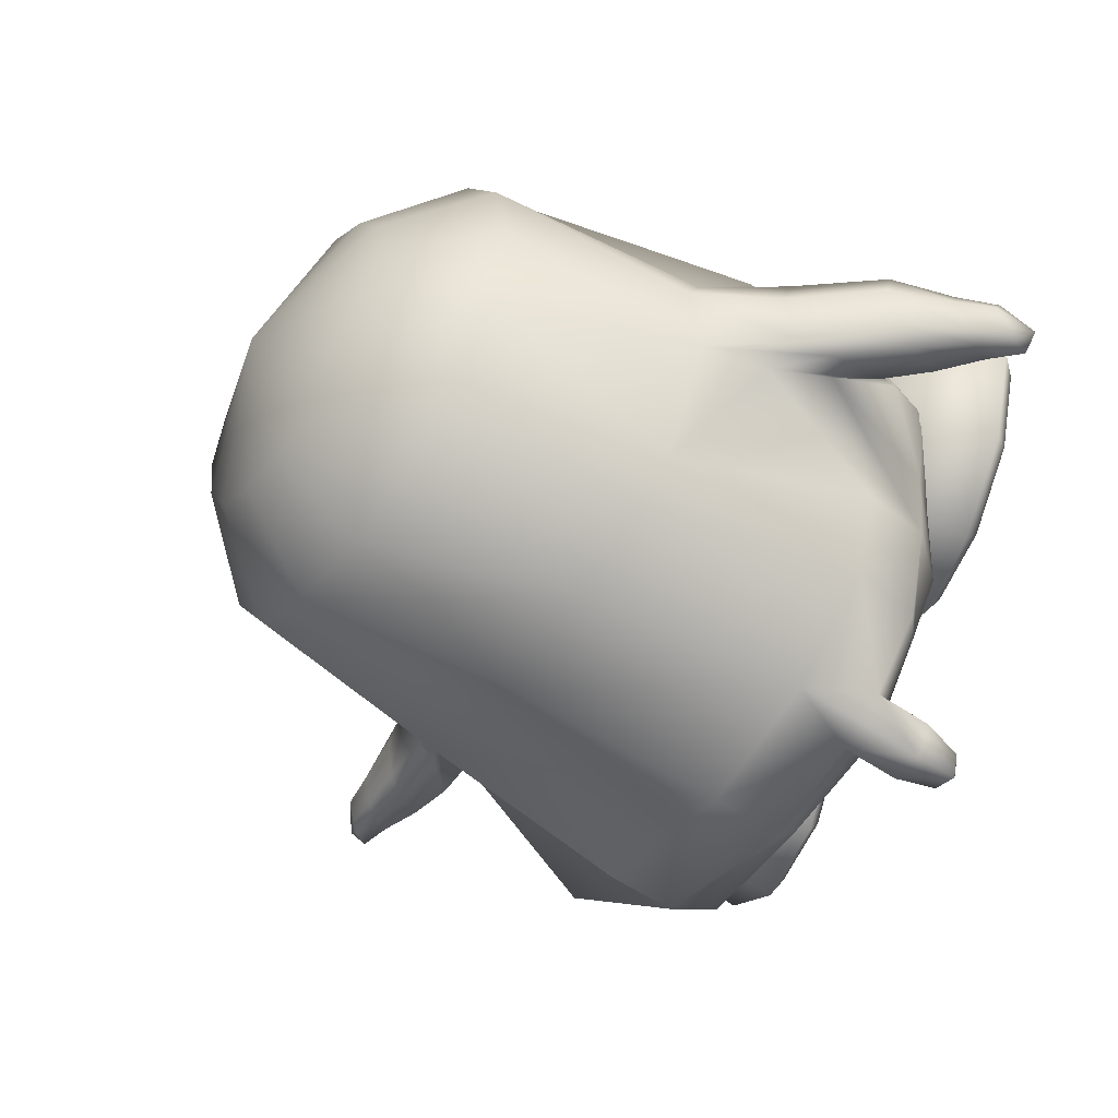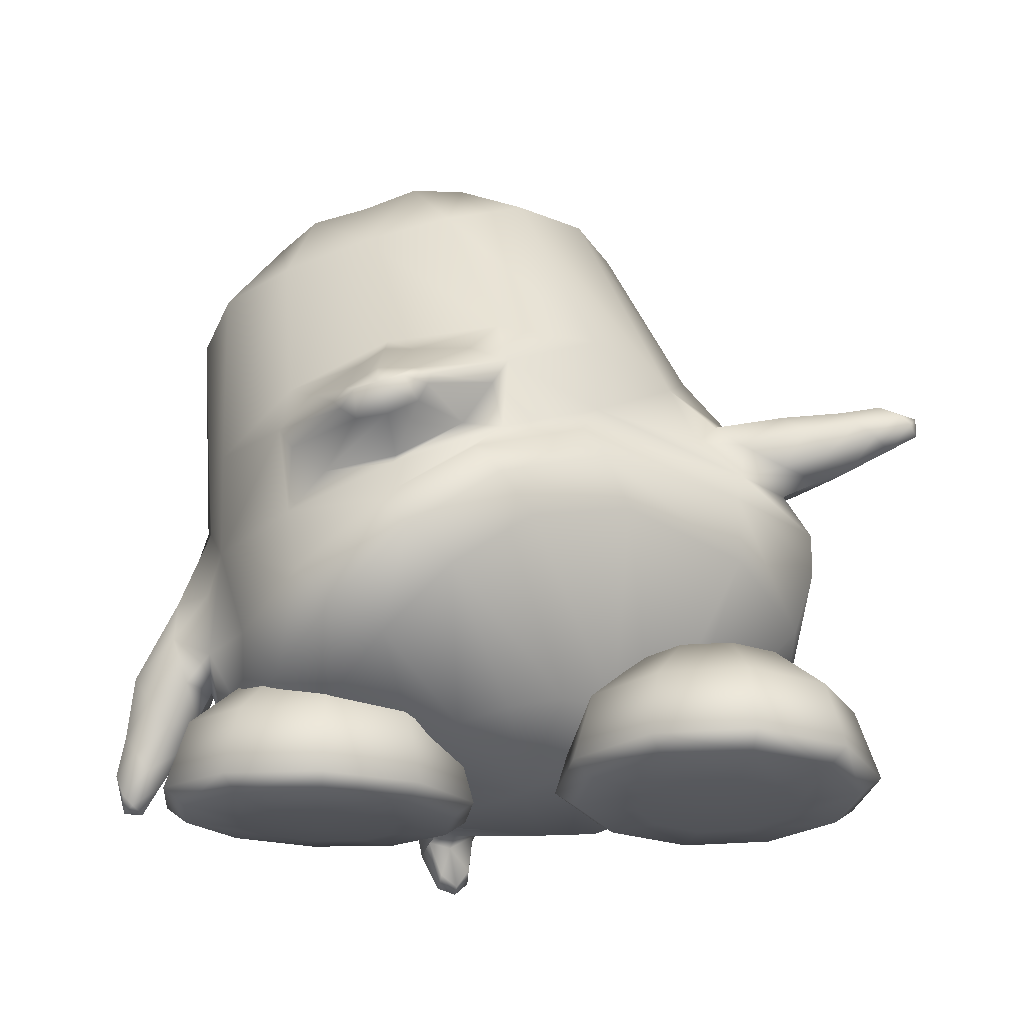
<metadata>
{"format":"obj","ext":"obj","renderer":"f3d","projection":"perspective","resolution":1024,"background":"white","views":[{"elev":-50.3,"azim":-111.4,"up":"+Z"},{"elev":-24.1,"azim":11.9,"up":"+Y"}]}
</metadata>
<code>
o tux
v -0.2917 0.3703 0.1695
v -0.4853 0.3294 0.1435
v -0.1031 0.4214 0.1438
v -0.6518 0.3053 0.06579
v 0.05398 0.4769 0.06628
v -0.7609 0.2794 -0.1014
v 0.1609 0.5055 -0.1007
v -0.7994 0.2712 -0.2982
v 0.1982 0.5167 -0.2974
v -0.7621 0.2821 -0.4875
v 0.1565 0.5087 -0.4986
v -0.6624 0.3091 -0.6422
v 0.03584 0.4823 -0.6689
v -0.5167 0.3482 -0.7489
v -0.1414 0.4417 -0.7736
v -0.3367 0.3944 -0.7977
v -0.3392 0.5549 0.01078
v -0.4633 0.5345 0.006714
v -0.2199 0.5939 0.006883
v -0.5672 0.5095 -0.06471
v -0.1175 0.6198 -0.06439
v -0.6366 0.4931 -0.1712
v -0.0492 0.6377 -0.1708
v -0.661 0.4882 -0.2965
v -0.02517 0.6447 -0.296
v -0.6369 0.4952 -0.4218
v -0.04954 0.6398 -0.4213
v -0.5684 0.5131 -0.5274
v -0.1188 0.6237 -0.5277
v -0.4676 0.5388 -0.5957
v -0.2249 0.5986 -0.5983
v -0.3475 0.5688 -0.6214
v -0.3664 0.661 -0.2954
v -0.4158 -0.04604 -0.8539
v -0.581 -0.09613 -0.742
v -0.1691 0.01217 -0.8945
v -0.6544 -0.1304 -0.6656
v 0.1536 0.06586 -0.7713
v -0.7586 -0.1626 -0.414
v 0.3545 0.1075 -0.415
v -0.8029 -0.1201 -0.3072
v 0.3735 0.1668 -0.3063
v -0.7584 -0.1688 -0.202
v 0.3544 0.09983 -0.2011
v -0.6345 -0.1147 0.09247
v 0.229 0.08752 0.09303
v -0.4553 -0.004596 0.177
v 0.02401 0.1073 0.1772
v -0.2201 0.0794 0.2088
v -0.1914 -0.3841 0.3753
v -0.3778 -0.5052 0.3224
v 0.005332 -0.2536 0.3192
v -0.5389 -0.5801 0.1738
v 0.2096 -0.1621 0.1665
v -0.749 -0.47 -0.2119
v 0.5167 -0.1343 -0.2104
v -0.771 -0.5338 -0.3022
v 0.5993 -0.1542 -0.2994
v -0.7805 -0.4434 -0.4077
v 0.5147 -0.1317 -0.4034
v -0.678 -0.5571 -0.6187
v 0.2141 -0.3595 -0.9357
v -0.6056 -0.5522 -0.7787
v -0.1508 -0.432 -1.02
v -0.4218 -0.496 -0.9432
v -0.3954 -0.6482 -0.9693
v -0.5577 -0.6883 -0.7914
v -0.1123 -0.5814 -1.031
v -0.6333 -0.6899 -0.6248
v 0.2512 -0.5062 -0.9433
v -0.6647 -0.686 -0.4867
v 0.5744 -0.4188 -0.6632
v -0.6847 -0.7052 -0.2816
v 0.6532 -0.3359 -0.3439
v -0.6 -0.6968 -0.03796
v 0.5184 -0.254 -0.06438
v -0.4557 -0.6768 0.1736
v 0.2587 -0.2276 0.162
v -0.2994 -0.584 0.3197
v 0.0609 -0.3154 0.3136
v -0.1247 -0.4471 0.3697
v -0.04568 -0.5116 0.3016
v -0.2043 -0.6355 0.2581
v 0.1164 -0.3942 0.2509
v -0.3497 -0.7251 0.1289
v 0.3022 -0.3372 0.1142
v -0.4922 -0.7483 -0.05494
v 0.5146 -0.3913 -0.09892
v -0.5651 -0.7541 -0.27
v 0.6061 -0.4694 -0.358
v -0.5694 -0.7543 -0.458
v 0.5426 -0.5665 -0.6403
v -0.5243 -0.7709 -0.6179
v 0.2978 -0.6371 -0.8613
v -0.4509 -0.7485 -0.7274
v -0.03389 -0.6606 -0.9263
v -0.3084 -0.7466 -0.8705
v -0.01163 -0.8438 -0.2551
v -0.03029 -0.8419 -0.5965
v -0.1468 -0.833 -0.5579
v 0.09246 -0.8474 -0.5902
v -0.2433 -0.821 -0.4807
v 0.2041 -0.8353 -0.5292
v -0.3111 -0.7843 -0.3749
v 0.2865 -0.8069 -0.415
v -0.3362 -0.7809 -0.2514
v 0.3166 -0.7881 -0.2943
v -0.307 -0.782 -0.1291
v 0.2961 -0.7653 -0.1683
v -0.209 -0.7825 -0.03465
v 0.2313 -0.7279 -0.06189
v -0.09415 -0.7674 0.02704
v 0.1361 -0.7247 0.01451
v 0.02111 -0.7464 0.04724
v -0.1846 -0.2566 0.2777
v -0.43 -0.3258 0.2278
v 0.0459 -0.1691 0.228
v -0.6164 -0.3676 0.1201
v 0.2362 -0.09504 0.1209
v -0.4139 -0.1942 0.271
v 0.03283 -0.08212 0.2709
v -0.3386 -0.257 0.267
v -0.03278 -0.1705 0.267
v -0.4442 -0.15 0.2734
v 0.06825 -0.03324 0.2733
v -0.3746 -0.07157 0.275
v -0.01746 0.005805 0.2749
v -0.2663 -0.01036 0.276
v -0.1407 0.01602 0.2759
v -0.2075 0.02198 0.2794
v -0.1799 -0.2362 0.2708
v -0.4264 -0.6643 -0.9001
v -0.3193 -0.6352 -0.9613
v -0.3284 -0.7372 -0.8233
v -0.2465 -0.7208 -0.8716
v -0.376 -0.7617 -0.8692
v -0.2779 -0.735 -0.9254
v -0.4093 -0.7804 -0.9263
v -0.3029 -0.7515 -0.9871
v -0.3342 -0.7646 -0.9178
v -0.3785 -0.7644 -0.9951
v -0.3488 -0.8591 -0.9882
v -0.321 -0.8593 -0.9397
v -0.3709 -0.8595 -0.9451
v -0.304 -0.8413 -0.9833
v -0.3535 -0.8349 -0.9094
v -0.2919 -0.8181 -0.9447
v -0.3312 -0.8725 -0.9638
v -0.753 -0.3288 -0.1903
v 0.4186 -0.04655 -0.189
v -0.7722 -0.3001 -0.4409
v 0.4093 -0.02115 -0.4392
v -0.8447 -0.3444 -0.4172
v 0.4537 -0.00598 -0.4158
v -0.8603 -0.3048 -0.309
v 0.4722 0.03406 -0.308
v -0.8313 -0.3417 -0.2039
v 0.4574 -0.007207 -0.2028
v -0.8023 -0.5356 -0.2132
v 0.6115 -0.1178 -0.2114
v -0.8034 -0.6016 -0.3011
v 0.68 -0.1235 -0.3003
v -0.8103 -0.531 -0.4065
v 0.6091 -0.1119 -0.4044
v -0.8323 -0.4354 -0.1921
v 0.5202 -0.06366 -0.1903
v -0.8503 -0.411 -0.4423
v 0.5005 -0.04738 -0.4404
v -0.9557 -0.4897 -0.3087
v 0.5922 0.03498 -0.3102
v -0.9382 -0.5185 -0.3944
v 0.6118 0.01734 -0.396
v -0.933 -0.5147 -0.2249
v 0.6133 0.0142 -0.2263
v -0.8315 -0.6711 -0.3019
v 0.753 -0.102 -0.3033
v -0.8496 -0.6328 -0.2314
v 0.7182 -0.07838 -0.2327
v -0.8548 -0.635 -0.3851
v 0.7175 -0.07754 -0.3864
v -0.8922 -0.5741 -0.2148
v 0.6652 -0.02965 -0.2162
v -0.912 -0.5615 -0.4138
v 0.6494 -0.01403 -0.4155
v -0.9775 -0.6293 -0.3067
v 0.7259 0.04726 -0.3117
v -0.9608 -0.651 -0.3626
v 0.7445 0.02688 -0.3675
v -0.9579 -0.6479 -0.2523
v 0.7437 0.02745 -0.2571
v -0.9019 -0.7311 -0.2577
v 0.8207 -0.0368 -0.2625
v -0.8863 -0.7601 -0.3025
v 0.8469 -0.05647 -0.3073
v -0.904 -0.7327 -0.3562
v 0.8202 -0.03762 -0.361
v -0.9287 -0.6896 -0.2471
v 0.7824 -0.005619 -0.2518
v -0.9403 -0.6826 -0.3738
v 0.7737 0.00301 -0.3787
v -0.9811 -0.7353 -0.3471
v 0.8308 0.039 -0.3543
v -0.9948 -0.7148 -0.3054
v 0.8127 0.05589 -0.3126
v -0.98 -0.7369 -0.2647
v 0.8341 0.04018 -0.2719
v -0.9365 -0.8091 -0.2678
v 0.9015 -0.0105 -0.2752
v -0.9234 -0.8224 -0.3022
v 0.9127 -0.02585 -0.3094
v -0.9379 -0.8059 -0.3425
v 0.8968 -0.0109 -0.3498
v -0.9598 -0.7835 -0.2597
v 0.8786 0.01546 -0.2672
v -0.9657 -0.7629 -0.3566
v 0.8565 0.02071 -0.3638
v -0.9684 -0.8188 -0.3009
v 0.9136 0.01926 -0.3094
v -0.7362 -0.6179 -0.292
v 0.6561 -0.249 -0.32
v -0.4382 -0.5771 -0.1167
v 0.4315 -0.5746 -0.1942
v -0.2643 -0.6214 -0.1228
v 0.2551 -0.6124 -0.185
v -0.139 -0.7391 -0.1323
v 0.127 -0.7259 -0.1716
v -0.09789 -0.8921 -0.1456
v 0.08067 -0.8777 -0.164
v -0.1466 -0.9233 -0.148
v 0.1281 -0.9107 -0.1658
v -0.2765 -0.9309 -0.1487
v 0.2572 -0.9235 -0.1741
v -0.311 -0.9199 -0.2564
v 0.2845 -0.9261 -0.2841
v -0.2062 -0.9049 -0.3345
v 0.1755 -0.9164 -0.3564
v -0.1667 -0.8712 -0.3608
v 0.1355 -0.8846 -0.384
v -0.1986 -0.7215 -0.3188
v 0.1746 -0.7327 -0.3624
v -0.3004 -0.6096 -0.2335
v 0.2825 -0.6159 -0.3002
v -0.3867 -0.6051 -0.2957
v 0.3672 -0.6212 -0.3652
v -0.3522 -0.7061 -0.4332
v 0.3205 -0.7361 -0.4871
v -0.3442 -0.8527 -0.493
v 0.3039 -0.888 -0.5287
v -0.36 -0.8887 -0.4491
v 0.3213 -0.9192 -0.482
v -0.3997 -0.9102 -0.3222
v 0.3687 -0.9275 -0.3565
v -0.5086 -0.9055 -0.3209
v 0.4775 -0.9272 -0.3629
v -0.549 -0.8803 -0.4474
v 0.5098 -0.9181 -0.4938
v -0.5625 -0.8427 -0.4912
v 0.5215 -0.8863 -0.5425
v -0.541 -0.6973 -0.4311
v 0.5089 -0.7341 -0.4984
v -0.4954 -0.6003 -0.2938
v 0.476 -0.6205 -0.3706
v -0.583 -0.6024 -0.2259
v 0.568 -0.6185 -0.3088
v -0.6928 -0.701 -0.3136
v 0.6682 -0.7306 -0.3914
v -0.7378 -0.8471 -0.3555
v 0.7055 -0.8823 -0.4189
v -0.7007 -0.8841 -0.3299
v 0.6692 -0.9146 -0.3868
v -0.5963 -0.9077 -0.2531
v 0.5695 -0.9252 -0.3011
v -0.6291 -0.916 -0.1446
v 0.6095 -0.9223 -0.1948
v -0.7576 -0.8984 -0.142
v 0.7384 -0.9097 -0.2026
v -0.8034 -0.8635 -0.1385
v 0.7854 -0.8765 -0.2062
v -0.7496 -0.7152 -0.1257
v 0.7375 -0.7257 -0.2072
v -0.6158 -0.6107 -0.1174
v 0.608 -0.6156 -0.2024
v -0.5813 -0.6217 -0.009684
v 0.5807 -0.613 -0.09214
v -0.6898 -0.7344 0.06089
v 0.6902 -0.7212 -0.01619
v -0.7344 -0.8857 0.07692
v 0.7308 -0.8713 0.01437
v -0.6978 -0.9176 0.04459
v 0.6911 -0.9051 -0.01159
v -0.5946 -0.927 -0.03684
v 0.5822 -0.9197 -0.08447
v -0.4533 -0.9339 -0.1475
v 0.4334 -0.9334 -0.1842
v -0.5059 -0.9368 0.02895
v 0.4981 -0.9183 -0.01236
v -0.5442 -0.9344 0.1585
v 0.5453 -0.9027 0.1133
v -0.557 -0.9051 0.2085
v 0.5625 -0.8685 0.1586
v -0.5363 -0.7512 0.1748
v 0.5444 -0.7188 0.1087
v -0.4926 -0.6315 0.0561
v 0.4965 -0.6116 -0.02003
v -0.3839 -0.6349 0.05457
v 0.3874 -0.6103 -0.0142
v -0.3476 -0.7593 0.1726
v 0.3559 -0.7194 0.1198
v -0.3391 -0.9144 0.206
v 0.3448 -0.8693 0.1713
v -0.3555 -0.9424 0.1563
v 0.3568 -0.9034 0.1244
v -0.397 -0.9414 0.02768
v 0.3892 -0.9187 -0.005984
v -0.3093 -0.9392 -0.04017
v 0.2972 -0.9207 -0.06777
v -0.2038 -0.9385 0.03889
v 0.1974 -0.9067 0.01741
v -0.1639 -0.9096 0.07047
v 0.1607 -0.8728 0.04794
v -0.1959 -0.7537 0.05539
v 0.1963 -0.7209 0.01261
v -0.2966 -0.6313 -0.01354
v 0.2952 -0.6108 -0.07681
v -0.2623 -0.189 0.4231
v -0.2272 -0.216 0.4217
v -0.0726 -0.1493 0.4231
v -0.09394 -0.1881 0.4217
v -0.2782 -0.1721 0.4238
v -0.06489 -0.1275 0.4238
v -0.2503 -0.1409 0.4245
v -0.1029 -0.11 0.4245
v -0.2056 -0.1158 0.4249
v -0.1539 -0.105 0.4249
v -0.1814 -0.1025 0.4263
v -0.1586 -0.2116 0.4233
v -0.1697 -0.1582 0.4675
v -0.2239 -0.1655 0.4585
v -0.1172 -0.1432 0.4585
f 33 18 17
f 17 19 33
f 33 20 18
f 19 21 33
f 33 22 20
f 21 23 33
f 33 24 22
f 23 25 33
f 33 26 24
f 25 27 33
f 33 28 26
f 27 29 33
f 33 30 28
f 29 31 33
f 33 32 30
f 31 32 33
f 1 17 18
f 1 18 2
f 1 3 19
f 1 19 17
f 2 18 20
f 2 20 4
f 21 19 3
f 21 3 5
f 4 20 22
f 4 22 6
f 23 21 5
f 23 5 7
f 6 22 24
f 6 24 8
f 25 23 7
f 25 7 9
f 8 24 26
f 8 26 10
f 27 25 9
f 27 9 11
f 10 26 28
f 10 28 12
f 29 27 11
f 29 11 13
f 12 28 30
f 12 30 14
f 31 29 13
f 31 13 15
f 14 30 32
f 14 32 16
f 32 31 15
f 32 15 16
f 14 16 34
f 14 34 35
f 34 16 15
f 34 15 36
f 12 14 35
f 12 35 37
f 36 15 13
f 36 13 38
f 10 12 37
f 10 37 39
f 38 13 11
f 38 11 40
f 8 10 39
f 8 39 41
f 40 11 9
f 40 9 42
f 6 8 41
f 6 41 43
f 42 9 7
f 42 7 44
f 4 6 43
f 4 43 45
f 44 7 5
f 44 5 46
f 2 4 45
f 2 45 47
f 46 5 3
f 46 3 48
f 1 2 47
f 1 47 49
f 1 49 48
f 1 48 3
f 37 35 63
f 37 63 61
f 64 36 38
f 64 38 62
f 35 34 65
f 35 65 63
f 65 34 36
f 65 36 64
f 61 63 67
f 61 67 69
f 68 64 62
f 68 62 70
f 59 61 69
f 59 69 71
f 70 62 60
f 70 60 72
f 53 55 75
f 53 75 77
f 76 56 54
f 76 54 78
f 51 53 77
f 51 77 79
f 78 54 52
f 78 52 80
f 50 51 79
f 50 79 81
f 80 52 50
f 80 50 81
f 81 79 83
f 81 83 82
f 84 80 81
f 84 81 82
f 79 77 85
f 79 85 83
f 86 78 80
f 86 80 84
f 77 75 87
f 77 87 85
f 88 76 78
f 88 78 86
f 75 73 89
f 75 89 87
f 90 74 76
f 90 76 88
f 73 71 91
f 73 91 89
f 92 72 74
f 92 74 90
f 71 69 93
f 71 93 91
f 94 70 72
f 94 72 92
f 69 67 95
f 69 95 93
f 96 68 70
f 96 70 94
f 93 95 100
f 93 100 102
f 101 96 94
f 101 94 103
f 91 93 102
f 91 102 104
f 103 94 92
f 103 92 105
f 89 91 104
f 89 104 106
f 105 92 90
f 105 90 107
f 87 89 106
f 87 106 108
f 107 90 88
f 107 88 109
f 85 87 108
f 85 108 110
f 109 88 86
f 109 86 111
f 83 85 110
f 83 110 112
f 111 86 84
f 111 84 113
f 82 83 112
f 82 112 114
f 113 84 82
f 113 82 114
f 98 114 112
f 113 114 98
f 98 112 110
f 111 113 98
f 98 110 108
f 109 111 98
f 98 108 106
f 107 109 98
f 98 106 104
f 105 107 98
f 98 104 102
f 103 105 98
f 98 102 100
f 101 103 98
f 98 100 99
f 99 101 98
f 116 51 50
f 116 50 115
f 50 52 117
f 50 117 115
f 118 53 51
f 118 51 116
f 52 54 119
f 52 119 117
f 53 118 55
f 56 119 54
f 118 45 43
f 44 46 119
f 115 131 122
f 115 122 116
f 123 131 115
f 123 115 117
f 116 122 120
f 121 123 117
f 116 120 124
f 116 124 118
f 125 121 117
f 125 117 119
f 45 118 124
f 125 119 46
f 45 124 47
f 48 125 46
f 47 124 126
f 127 125 48
f 47 126 128
f 129 127 48
f 49 128 130
f 130 129 49
f 47 128 49
f 49 129 48
f 132 63 65
f 65 64 133
f 66 132 65
f 65 133 66
f 132 67 63
f 64 68 133
f 67 132 134
f 67 134 95
f 135 133 68
f 135 68 96
f 134 99 100
f 101 99 135
f 95 134 100
f 101 135 96
f 134 97 99
f 99 97 135
f 134 132 138
f 134 138 136
f 139 133 135
f 139 135 137
f 97 134 136
f 97 136 140
f 137 135 97
f 137 97 140
f 132 66 141
f 132 141 138
f 141 66 133
f 141 133 139
f 138 141 142
f 138 142 144
f 142 141 139
f 142 139 145
f 140 136 146
f 140 146 143
f 147 137 140
f 147 140 143
f 136 138 144
f 136 144 146
f 145 139 137
f 145 137 147
f 148 146 144
f 145 147 148
f 142 148 144
f 145 148 142
f 148 143 146
f 147 143 148
f 151 37 61
f 62 38 152
f 59 151 61
f 62 152 60
f 151 39 37
f 38 40 152
f 43 149 118
f 119 150 44
f 149 55 118
f 119 56 150
f 41 39 153
f 41 153 155
f 154 40 42
f 154 42 156
f 43 41 155
f 43 155 157
f 156 42 44
f 156 44 158
f 57 55 159
f 57 159 161
f 160 56 58
f 160 58 162
f 59 57 161
f 59 161 163
f 162 58 60
f 162 60 164
f 149 43 157
f 149 157 165
f 158 44 150
f 158 150 166
f 55 149 165
f 55 165 159
f 166 150 56
f 166 56 160
f 39 151 167
f 39 167 153
f 168 152 40
f 168 40 154
f 151 59 163
f 151 163 167
f 164 60 152
f 164 152 168
f 155 153 171
f 155 171 169
f 172 154 156
f 172 156 170
f 157 155 169
f 157 169 173
f 170 156 158
f 170 158 174
f 161 159 177
f 161 177 175
f 178 160 162
f 178 162 176
f 163 161 175
f 163 175 179
f 176 162 164
f 176 164 180
f 165 157 173
f 165 173 181
f 174 158 166
f 174 166 182
f 159 165 181
f 159 181 177
f 182 166 160
f 182 160 178
f 153 167 183
f 153 183 171
f 184 168 154
f 184 154 172
f 167 163 179
f 167 179 183
f 180 164 168
f 180 168 184
f 169 171 187
f 169 187 185
f 188 172 170
f 188 170 186
f 173 169 185
f 173 185 189
f 186 170 174
f 186 174 190
f 175 177 191
f 175 191 193
f 192 178 176
f 192 176 194
f 179 175 193
f 179 193 195
f 194 176 180
f 194 180 196
f 181 173 189
f 181 189 197
f 190 174 182
f 190 182 198
f 177 181 197
f 177 197 191
f 198 182 178
f 198 178 192
f 171 183 199
f 171 199 187
f 200 184 172
f 200 172 188
f 183 179 195
f 183 195 199
f 196 180 184
f 196 184 200
f 185 187 201
f 185 201 203
f 202 188 186
f 202 186 204
f 189 185 203
f 189 203 205
f 204 186 190
f 204 190 206
f 193 191 207
f 193 207 209
f 208 192 194
f 208 194 210
f 195 193 209
f 195 209 211
f 210 194 196
f 210 196 212
f 197 189 205
f 197 205 213
f 206 190 198
f 206 198 214
f 191 197 213
f 191 213 207
f 214 198 192
f 214 192 208
f 187 199 215
f 187 215 201
f 216 200 188
f 216 188 202
f 199 195 211
f 199 211 215
f 212 196 200
f 212 200 216
f 207 217 209
f 210 218 208
f 207 213 217
f 218 214 208
f 205 217 213
f 214 218 206
f 203 217 205
f 206 218 204
f 201 217 203
f 204 218 202
f 201 215 217
f 218 216 202
f 211 217 215
f 216 218 212
f 209 217 211
f 212 218 210
f 219 59 71
f 72 60 220
f 73 219 71
f 72 220 74
f 219 57 59
f 60 58 220
f 219 75 55
f 56 76 220
f 57 219 55
f 56 220 58
f 219 73 75
f 76 74 220
f 293 233 231
f 232 234 294
f 231 233 235
f 231 235 229
f 236 234 232
f 236 232 230
f 229 235 237
f 229 237 227
f 238 236 230
f 238 230 228
f 227 237 239
f 227 239 225
f 240 238 228
f 240 228 226
f 225 239 241
f 225 241 223
f 242 240 226
f 242 226 224
f 223 241 221
f 222 242 224
f 241 243 221
f 222 244 242
f 239 245 243
f 239 243 241
f 244 246 240
f 244 240 242
f 237 247 245
f 237 245 239
f 246 248 238
f 246 238 240
f 235 249 247
f 235 247 237
f 248 250 236
f 248 236 238
f 233 251 249
f 233 249 235
f 250 252 234
f 250 234 236
f 293 251 233
f 234 252 294
f 293 253 251
f 252 254 294
f 251 253 255
f 251 255 249
f 256 254 252
f 256 252 250
f 249 255 257
f 249 257 247
f 258 256 250
f 258 250 248
f 247 257 259
f 247 259 245
f 260 258 248
f 260 248 246
f 245 259 261
f 245 261 243
f 262 260 246
f 262 246 244
f 243 261 221
f 222 262 244
f 261 263 221
f 222 264 262
f 259 265 263
f 259 263 261
f 264 266 260
f 264 260 262
f 257 267 265
f 257 265 259
f 266 268 258
f 266 258 260
f 255 269 267
f 255 267 257
f 268 270 256
f 268 256 258
f 253 271 269
f 253 269 255
f 270 272 254
f 270 254 256
f 293 271 253
f 254 272 294
f 293 273 271
f 272 274 294
f 271 273 275
f 271 275 269
f 276 274 272
f 276 272 270
f 269 275 277
f 269 277 267
f 278 276 270
f 278 270 268
f 267 277 279
f 267 279 265
f 280 278 268
f 280 268 266
f 265 279 281
f 265 281 263
f 282 280 266
f 282 266 264
f 263 281 221
f 222 282 264
f 281 283 221
f 222 284 282
f 279 285 283
f 279 283 281
f 284 286 280
f 284 280 282
f 277 287 285
f 277 285 279
f 286 288 278
f 286 278 280
f 275 289 287
f 275 287 277
f 288 290 276
f 288 276 278
f 273 291 289
f 273 289 275
f 290 292 274
f 290 274 276
f 293 291 273
f 274 292 294
f 293 295 291
f 292 296 294
f 291 295 297
f 291 297 289
f 298 296 292
f 298 292 290
f 289 297 299
f 289 299 287
f 300 298 290
f 300 290 288
f 287 299 301
f 287 301 285
f 302 300 288
f 302 288 286
f 285 301 303
f 285 303 283
f 304 302 286
f 304 286 284
f 283 303 221
f 222 304 284
f 303 305 221
f 222 306 304
f 301 307 305
f 301 305 303
f 306 308 302
f 306 302 304
f 299 309 307
f 299 307 301
f 308 310 300
f 308 300 302
f 297 311 309
f 297 309 299
f 310 312 298
f 310 298 300
f 295 313 311
f 295 311 297
f 312 314 296
f 312 296 298
f 293 313 295
f 296 314 294
f 293 315 313
f 314 316 294
f 313 315 317
f 313 317 311
f 318 316 314
f 318 314 312
f 311 317 319
f 311 319 309
f 320 318 312
f 320 312 310
f 309 319 321
f 309 321 307
f 322 320 310
f 322 310 308
f 307 321 323
f 307 323 305
f 324 322 308
f 324 308 306
f 305 323 221
f 222 324 306
f 323 223 221
f 222 224 324
f 321 225 223
f 321 223 323
f 224 226 322
f 224 322 324
f 319 227 225
f 319 225 321
f 226 228 320
f 226 320 322
f 317 229 227
f 317 227 319
f 228 230 318
f 228 318 320
f 315 231 229
f 315 229 317
f 230 232 316
f 230 316 318
f 293 231 315
f 316 232 294
f 120 122 326
f 120 326 325
f 123 121 327
f 123 327 328
f 124 120 325
f 124 325 329
f 121 125 330
f 121 330 327
f 126 124 329
f 126 329 331
f 125 127 332
f 125 332 330
f 128 126 331
f 128 331 333
f 127 129 334
f 127 334 332
f 130 128 333
f 130 333 335
f 129 130 335
f 129 335 334
f 122 131 336
f 122 336 326
f 131 123 328
f 131 328 336
f 329 338 331
f 331 338 337
f 331 337 333
f 333 337 335
f 334 335 337
f 332 334 337
f 332 337 339
f 330 332 339
f 328 339 337
f 328 337 336
f 326 336 337
f 326 337 338
f 325 326 338
f 325 338 329
f 327 339 328
f 327 330 339

</code>
